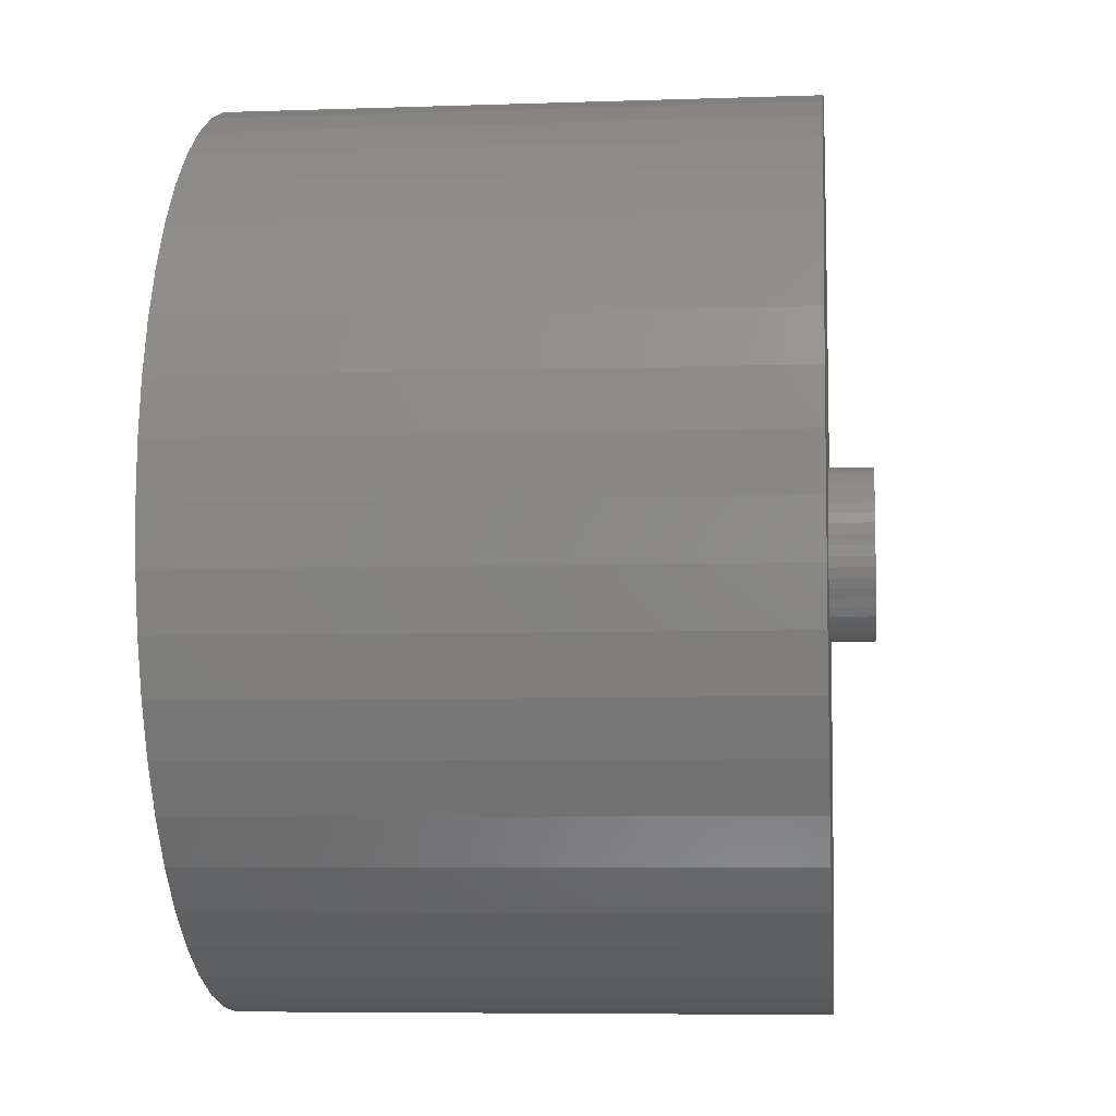
<metadata>
{"format":"stl","ext":"stl","renderer":"f3d","projection":"perspective","resolution":1024,"background":"white","views":[{"elev":-6.4,"azim":95.9,"up":"+Y"}]}
</metadata>
<code>
# stl→obj: 412 verts, 824 faces
v 15 0 3
v 14.88 1.88 -16.5
v 14.88 1.88 3
v 15 0 -16.5
v -15 0 -16.5
v -14.88 1.88 3
v -14.88 1.88 -16.5
v -15 0 3
v 0.9419 14.97 -16.5
v -0.9419 14.97 3
v 0.9419 14.97 3
v -0.9419 14.97 -16.5
v -0.9419 -14.97 -16.5
v 0.9419 -14.97 3
v -0.9419 -14.97 3
v 0.9419 -14.97 -16.5
v 10.93 10.27 -16.5
v 9.561 11.56 3
v 10.93 10.27 3
v 9.561 11.56 -16.5
v -9.561 11.56 -16.5
v -10.93 10.27 3
v -9.561 11.56 3
v -10.93 10.27 -16.5
v -4.635 14.27 -16.5
v -6.387 13.57 3
v -4.635 14.27 3
v -6.387 13.57 -16.5
v 13.95 -5.522 3
v 14.53 -3.73 -16.5
v 14.53 -3.73 3
v 13.95 -5.522 -16.5
v 13.95 5.522 3
v 13.14 7.226 -16.5
v 13.14 7.226 3
v 13.95 5.522 -16.5
v 12.14 8.817 -16.5
v 12.14 8.817 3
v 6.387 13.57 -16.5
v 4.635 14.27 3
v 6.387 13.57 3
v 4.635 14.27 -16.5
v 8.037 12.66 -16.5
v 8.037 12.66 3
v -13.95 5.522 -16.5
v -13.14 7.226 3
v -13.14 7.226 -16.5
v -13.95 5.522 3
v -14.53 3.73 -16.5
v -14.53 3.73 3
v -2.811 14.73 -16.5
v -2.811 14.73 3
v 2.811 -14.73 3
v 2.811 -14.73 -16.5
v 14.53 3.73 3
v 14.53 3.73 -16.5
v 2.811 14.73 3
v 2.811 14.73 -16.5
v -12.14 8.817 3
v -12.14 8.817 -16.5
v 5 0 3
v 4.961 0.6267 3
v 14.88 -1.88 3
v 4.843 1.243 3
v 4.961 -0.6267 3
v 4.649 1.841 3
v 4.382 2.409 3
v 4.843 -1.243 3
v 4.045 2.939 3
v 3.645 3.423 3
v 4.649 -1.841 3
v 3.187 3.853 3
v 13.14 -7.226 3
v 2.679 4.222 3
v 4.382 -2.409 3
v 12.14 -8.817 3
v 2.129 4.524 3
v 1.545 4.755 3
v 0.9369 4.911 3
v 0.314 4.99 3
v -0.314 4.99 3
v -0.9369 4.911 3
v -1.545 4.755 3
v -2.129 4.524 3
v -2.679 4.222 3
v -8.037 12.66 3
v -3.187 3.853 3
v -3.645 3.423 3
v -4.045 2.939 3
v -4.382 2.409 3
v 4.045 -2.939 3
v 10.93 -10.27 3
v 3.645 -3.423 3
v 9.561 -11.56 3
v 3.187 -3.853 3
v 8.037 -12.66 3
v 2.679 -4.222 3
v 6.387 -13.57 3
v 2.129 -4.524 3
v 4.635 -14.27 3
v 1.545 -4.755 3
v 0.9369 -4.911 3
v 0.314 -4.99 3
v -0.314 -4.99 3
v -0.9369 -4.911 3
v -2.811 -14.73 3
v -1.545 -4.755 3
v -4.635 -14.27 3
v -2.129 -4.524 3
v -6.387 -13.57 3
v -2.679 -4.222 3
v -8.037 -12.66 3
v -3.187 -3.853 3
v -9.561 -11.56 3
v -3.645 -3.423 3
v -10.93 -10.27 3
v -4.045 -2.939 3
v -12.14 -8.817 3
v -4.382 -2.409 3
v -13.14 -7.226 3
v -4.649 -1.841 3
v -13.95 -5.522 3
v -4.843 -1.243 3
v -14.53 -3.73 3
v -4.961 -0.6267 3
v -14.88 -1.88 3
v -5 0 3
v -4.649 1.841 3
v -4.843 1.243 3
v -4.961 0.6267 3
v -8.037 12.66 -16.5
v 12.14 -8.817 -16.5
v 10.93 -10.27 -16.5
v 13.14 -7.226 -16.5
v 14.88 -1.88 -16.5
v 2.875 0 -16.5
v 2.852 -0.3603 -16.5
v 2.785 -0.715 -16.5
v 2.852 0.3603 -16.5
v 2.673 -1.058 -16.5
v 2.519 -1.385 -16.5
v 2.785 0.715 -16.5
v 2.326 -1.69 -16.5
v 2.096 -1.968 -16.5
v 9.561 -11.56 -16.5
v 2.673 1.058 -16.5
v 1.833 -2.215 -16.5
v 8.037 -12.66 -16.5
v 1.54 -2.427 -16.5
v 6.387 -13.57 -16.5
v 2.519 1.385 -16.5
v 1.224 -2.601 -16.5
v 4.635 -14.27 -16.5
v 2.326 1.69 -16.5
v 0.8884 -2.734 -16.5
v 0.5387 -2.824 -16.5
v 0.1805 -2.869 -16.5
v -0.1805 -2.869 -16.5
v -0.5387 -2.824 -16.5
v -2.811 -14.73 -16.5
v -0.8884 -2.734 -16.5
v -4.635 -14.27 -16.5
v -1.224 -2.601 -16.5
v -6.387 -13.57 -16.5
v -1.54 -2.427 -16.5
v -8.037 -12.66 -16.5
v -1.833 -2.215 -16.5
v -9.561 -11.56 -16.5
v -2.096 -1.968 -16.5
v -10.93 -10.27 -16.5
v -2.326 -1.69 -16.5
v -12.14 -8.817 -16.5
v 2.096 1.968 -16.5
v 1.833 2.215 -16.5
v 1.54 2.427 -16.5
v 1.224 2.601 -16.5
v 0.8884 2.734 -16.5
v 0.5387 2.824 -16.5
v 0.1805 2.869 -16.5
v -0.1805 2.869 -16.5
v -0.5387 2.824 -16.5
v -0.8884 2.734 -16.5
v -1.224 2.601 -16.5
v -1.54 2.427 -16.5
v -1.833 2.215 -16.5
v -2.096 1.968 -16.5
v -2.326 1.69 -16.5
v -2.519 1.385 -16.5
v -2.673 1.058 -16.5
v -2.785 0.715 -16.5
v -2.852 0.3603 -16.5
v -2.875 0 -16.5
v -2.519 -1.385 -16.5
v -13.14 -7.226 -16.5
v -2.673 -1.058 -16.5
v -13.95 -5.522 -16.5
v -2.785 -0.715 -16.5
v -14.53 -3.73 -16.5
v -2.852 -0.3603 -16.5
v -14.88 -1.88 -16.5
v -2.785 0.715 -18
v -2.673 1.058 -18
v 2.326 1.69 -18
v 2.519 1.385 -18
v 1.224 2.601 -18
v 0.8884 2.734 -18
v -0.8884 2.734 -18
v -1.224 2.601 -18
v -2.519 1.385 -18
v 2.852 -0.3603 -18
v 2.785 -0.715 -18
v 2.096 1.968 -18
v 1.833 2.215 -18
v 0.5387 2.824 -18
v 0.1805 2.869 -18
v 1.54 2.427 -18
v -2.852 0.3603 -18
v -2.326 1.69 -18
v -2.096 1.968 -18
v -0.1805 2.869 -18
v -0.5387 2.824 -18
v -1.833 2.215 -18
v 2.852 0.3603 -18
v 2.875 0 -18
v 1.224 -2.601 -18
v 1.54 -2.427 -18
v -2.875 0 -18
v -1.54 2.427 -18
v -0.1805 -2.869 -18
v 0.1805 -2.869 -18
v 1.55 0 -18
v 1.538 -0.1943 -18
v 1.501 -0.3855 -18
v 2.673 -1.058 -18
v 1.538 0.1943 -18
v 1.441 -0.5706 -18
v 2.519 -1.385 -18
v 2.785 0.715 -18
v 1.358 -0.7467 -18
v 2.326 -1.69 -18
v 1.501 0.3855 -18
v 1.254 -0.9111 -18
v 2.096 -1.968 -18
v 2.673 1.058 -18
v 1.13 -1.061 -18
v 1.833 -2.215 -18
v 1.441 0.5706 -18
v 0.988 -1.194 -18
v 0.8305 -1.309 -18
v 0.66 -1.402 -18
v 0.8884 -2.734 -18
v 0.479 -1.474 -18
v 0.5387 -2.824 -18
v 0.2904 -1.523 -18
v 0.09732 -1.547 -18
v -0.09732 -1.547 -18
v -0.2904 -1.523 -18
v -0.5387 -2.824 -18
v -0.479 -1.474 -18
v -0.8884 -2.734 -18
v -0.66 -1.402 -18
v -1.224 -2.601 -18
v -0.8305 -1.309 -18
v -1.54 -2.427 -18
v -0.988 -1.194 -18
v -1.833 -2.215 -18
v -1.13 -1.061 -18
v -2.096 -1.968 -18
v -1.254 -0.9111 -18
v -2.326 -1.69 -18
v -1.358 -0.7467 -18
v -2.519 -1.385 -18
v -1.441 -0.5706 -18
v 1.358 0.7467 -18
v 1.254 0.9111 -18
v 1.13 1.061 -18
v 0.988 1.194 -18
v 0.8305 1.309 -18
v 0.66 1.402 -18
v 0.479 1.474 -18
v 0.2904 1.523 -18
v 0.09732 1.547 -18
v -0.09732 1.547 -18
v -0.2904 1.523 -18
v -0.479 1.474 -18
v -0.66 1.402 -18
v -0.8305 1.309 -18
v -0.988 1.194 -18
v -1.13 1.061 -18
v -1.254 0.9111 -18
v -1.358 0.7467 -18
v -1.441 0.5706 -18
v -1.501 0.3855 -18
v -1.538 0.1943 -18
v -1.55 0 -18
v -2.673 -1.058 -18
v -1.501 -0.3855 -18
v -2.785 -0.715 -18
v -1.538 -0.1943 -18
v -2.852 -0.3603 -18
v 1.558 -2.698 -1.9
v -1.558 -2.698 0
v 1.558 -2.698 0
v -1.558 -2.698 -1.9
v 3.116 0 0
v 3.116 0 -1.9
v 1.358 0.7467 -1.9
v 1.558 2.698 -1.9
v 1.538 -0.1943 -1.9
v 1.55 0 -1.9
v 1.538 0.1943 -1.9
v 1.501 0.3855 -1.9
v 1.441 0.5706 -1.9
v 1.254 0.9111 -1.9
v 1.13 1.061 -1.9
v 0.988 1.194 -1.9
v 0.8305 1.309 -1.9
v 0.66 1.402 -1.9
v 0.479 1.474 -1.9
v 0.2904 1.523 -1.9
v 0.09732 1.547 -1.9
v -0.09732 1.547 -1.9
v -1.558 2.698 -1.9
v -0.2904 1.523 -1.9
v -0.479 1.474 -1.9
v -0.66 1.402 -1.9
v -1.501 0.3855 -1.9
v -3.116 0 -1.9
v -1.538 0.1943 -1.9
v -1.441 0.5706 -1.9
v -1.358 0.7467 -1.9
v -1.254 0.9111 -1.9
v -1.13 1.061 -1.9
v -0.988 1.194 -1.9
v -0.8305 1.309 -1.9
v 1.501 -0.3855 -1.9
v 1.441 -0.5706 -1.9
v 1.358 -0.7467 -1.9
v 1.254 -0.9111 -1.9
v 1.13 -1.061 -1.9
v 0.988 -1.194 -1.9
v 0.8305 -1.309 -1.9
v 0.66 -1.402 -1.9
v 0.479 -1.474 -1.9
v 0.2904 -1.523 -1.9
v 0.09732 -1.547 -1.9
v -0.09732 -1.547 -1.9
v -0.2904 -1.523 -1.9
v -0.479 -1.474 -1.9
v -0.66 -1.402 -1.9
v -0.8305 -1.309 -1.9
v -0.988 -1.194 -1.9
v -1.13 -1.061 -1.9
v -1.254 -0.9111 -1.9
v -1.358 -0.7467 -1.9
v -1.441 -0.5706 -1.9
v -1.501 -0.3855 -1.9
v -1.538 -0.1943 -1.9
v -1.55 0 -1.9
v 1.558 2.698 0
v 5 0 0
v 4.961 0.6267 0
v 4.843 1.243 0
v 4.961 -0.6267 0
v 4.649 1.841 0
v 4.843 -1.243 0
v 4.382 2.409 0
v 4.649 -1.841 0
v 4.045 2.939 0
v 4.382 -2.409 0
v 3.645 3.423 0
v 3.187 3.853 0
v 4.045 -2.939 0
v 3.645 -3.423 0
v 2.679 4.222 0
v 2.129 4.524 0
v 1.545 4.755 0
v 0.9369 4.911 0
v 0.314 4.99 0
v -0.314 4.99 0
v -1.558 2.698 0
v -0.9369 4.911 0
v -1.545 4.755 0
v -2.129 4.524 0
v -2.679 4.222 0
v -3.187 3.853 0
v -3.645 3.423 0
v 3.187 -3.853 0
v 2.679 -4.222 0
v 2.129 -4.524 0
v 1.545 -4.755 0
v 0.9369 -4.911 0
v 0.314 -4.99 0
v -0.314 -4.99 0
v -0.9369 -4.911 0
v -1.545 -4.755 0
v -2.129 -4.524 0
v -2.679 -4.222 0
v -4.382 -2.409 0
v -3.116 0 0
v -3.187 -3.853 0
v -4.045 2.939 0
v -4.382 2.409 0
v -3.645 -3.423 0
v -4.045 -2.939 0
v -4.649 1.841 0
v -4.843 1.243 0
v -4.649 -1.841 0
v -4.961 0.6267 0
v -4.843 -1.243 0
v -5 0 0
v -4.961 -0.6267 0
f 1 2 3
f 2 1 4
f 5 6 7
f 6 5 8
f 9 10 11
f 10 9 12
f 13 14 15
f 14 13 16
f 17 18 19
f 18 17 20
f 21 22 23
f 22 21 24
f 25 26 27
f 26 25 28
f 29 30 31
f 30 29 32
f 33 34 35
f 34 33 36
f 35 37 38
f 37 35 34
f 39 40 41
f 40 39 42
f 43 41 44
f 41 43 39
f 45 46 47
f 46 45 48
f 49 48 45
f 48 49 50
f 51 27 52
f 27 51 25
f 16 53 14
f 53 16 54
f 55 36 33
f 36 55 56
f 3 56 55
f 56 3 2
f 38 17 19
f 17 38 37
f 42 57 40
f 57 42 58
f 58 11 57
f 11 58 9
f 20 44 18
f 44 20 43
f 47 59 60
f 59 47 46
f 60 22 24
f 22 60 59
f 7 50 49
f 50 7 6
f 61 1 3
f 62 3 55
f 1 61 63
f 64 55 33
f 65 63 61
f 66 33 35
f 63 65 31
f 67 35 38
f 68 31 65
f 69 38 19
f 31 68 29
f 70 19 18
f 71 29 68
f 72 18 44
f 29 71 73
f 74 44 41
f 75 73 71
f 73 75 76
f 3 62 61
f 55 64 62
f 33 66 64
f 77 41 40
f 35 67 66
f 38 69 67
f 19 70 69
f 18 72 70
f 78 40 57
f 44 74 72
f 41 77 74
f 40 78 77
f 79 57 11
f 57 79 78
f 11 80 79
f 11 81 80
f 10 81 11
f 81 10 82
f 52 82 10
f 82 52 83
f 27 83 52
f 83 27 84
f 26 84 27
f 84 26 85
f 86 85 26
f 85 86 87
f 23 87 86
f 87 23 88
f 22 88 23
f 88 22 89
f 59 89 22
f 89 59 90
f 91 76 75
f 76 91 92
f 93 92 91
f 92 93 94
f 95 94 93
f 94 95 96
f 97 96 95
f 96 97 98
f 99 98 97
f 98 99 100
f 101 100 99
f 100 101 53
f 102 53 101
f 53 102 14
f 103 14 102
f 104 14 103
f 15 104 105
f 104 15 14
f 106 105 107
f 108 107 109
f 110 109 111
f 105 106 15
f 112 111 113
f 114 113 115
f 116 115 117
f 118 117 119
f 107 108 106
f 120 119 121
f 122 121 123
f 124 123 125
f 126 125 127
f 46 90 59
f 109 110 108
f 90 46 128
f 111 112 110
f 48 128 46
f 113 114 112
f 128 48 129
f 115 116 114
f 50 129 48
f 117 118 116
f 129 50 130
f 119 120 118
f 6 130 50
f 121 122 120
f 130 6 127
f 123 124 122
f 8 127 6
f 125 126 124
f 127 8 126
f 28 86 26
f 86 28 131
f 131 23 86
f 23 131 21
f 12 52 10
f 52 12 51
f 92 132 76
f 132 92 133
f 73 32 29
f 32 73 134
f 31 135 63
f 135 31 30
f 136 4 135
f 137 135 30
f 4 136 2
f 138 30 32
f 139 2 136
f 140 32 134
f 2 139 56
f 141 134 132
f 142 56 139
f 143 132 133
f 56 142 36
f 144 133 145
f 146 36 142
f 147 145 148
f 36 146 34
f 149 148 150
f 151 34 146
f 152 150 153
f 34 151 37
f 154 37 151
f 135 137 136
f 155 153 54
f 30 138 137
f 32 140 138
f 134 141 140
f 132 143 141
f 133 144 143
f 145 147 144
f 148 149 147
f 150 152 149
f 156 54 16
f 153 155 152
f 54 156 155
f 16 157 156
f 16 158 157
f 13 158 16
f 158 13 159
f 160 159 13
f 159 160 161
f 162 161 160
f 161 162 163
f 164 163 162
f 163 164 165
f 166 165 164
f 165 166 167
f 168 167 166
f 167 168 169
f 170 169 168
f 169 170 171
f 172 171 170
f 37 154 17
f 173 17 154
f 17 173 20
f 174 20 173
f 20 174 43
f 175 43 174
f 43 175 39
f 176 39 175
f 39 176 42
f 177 42 176
f 42 177 58
f 178 58 177
f 58 178 9
f 179 9 178
f 180 9 179
f 12 180 181
f 51 181 182
f 180 12 9
f 25 182 183
f 28 183 184
f 131 184 185
f 21 185 186
f 24 186 187
f 60 187 188
f 47 188 189
f 45 189 190
f 181 51 12
f 49 190 191
f 7 191 192
f 171 172 193
f 182 25 51
f 194 193 172
f 183 28 25
f 193 194 195
f 184 131 28
f 196 195 194
f 185 21 131
f 195 196 197
f 186 24 21
f 198 197 196
f 187 60 24
f 197 198 199
f 188 47 60
f 200 199 198
f 189 45 47
f 199 200 192
f 190 49 45
f 5 192 200
f 191 7 49
f 192 5 7
f 145 92 94
f 92 145 133
f 76 134 73
f 134 76 132
f 63 4 1
f 4 63 135
f 170 118 172
f 118 170 116
f 172 120 194
f 120 172 118
f 196 124 198
f 124 196 122
f 153 98 100
f 98 153 150
f 54 100 53
f 100 54 153
f 164 108 110
f 108 164 162
f 162 106 108
f 106 162 160
f 170 114 116
f 114 170 168
f 194 122 196
f 122 194 120
f 198 126 200
f 126 198 124
f 200 8 5
f 8 200 126
f 148 94 96
f 94 148 145
f 150 96 98
f 96 150 148
f 168 112 114
f 112 168 166
f 160 15 106
f 15 160 13
f 166 110 112
f 110 166 164
f 201 189 202
f 189 201 190
f 151 203 154
f 203 151 204
f 205 177 176
f 177 205 206
f 207 183 182
f 183 207 208
f 202 188 209
f 188 202 189
f 138 210 137
f 210 138 211
f 212 174 173
f 174 212 213
f 214 179 178
f 179 214 215
f 216 176 175
f 176 216 205
f 217 190 201
f 190 217 191
f 218 186 219
f 186 218 187
f 220 181 180
f 181 220 221
f 222 186 185
f 186 222 219
f 136 223 139
f 223 136 224
f 225 149 152
f 149 225 226
f 154 212 173
f 212 154 203
f 215 180 179
f 180 215 220
f 206 178 177
f 178 206 214
f 213 175 174
f 175 213 216
f 227 191 217
f 191 227 192
f 209 187 218
f 187 209 188
f 221 182 181
f 182 221 207
f 228 185 184
f 185 228 222
f 208 184 183
f 184 208 228
f 229 157 158
f 157 229 230
f 231 224 210
f 232 210 211
f 224 231 223
f 233 211 234
f 235 223 231
f 236 234 237
f 223 235 238
f 239 237 240
f 241 238 235
f 242 240 243
f 238 241 244
f 245 243 246
f 247 244 241
f 244 247 204
f 248 246 226
f 210 232 231
f 211 233 232
f 234 236 233
f 237 239 236
f 240 242 239
f 249 226 225
f 243 245 242
f 246 248 245
f 250 225 251
f 226 249 248
f 225 250 249
f 252 251 253
f 251 252 250
f 253 254 252
f 230 254 253
f 230 255 254
f 230 256 255
f 229 256 230
f 229 257 256
f 258 257 229
f 257 258 259
f 260 259 258
f 259 260 261
f 262 261 260
f 261 262 263
f 264 263 262
f 263 264 265
f 266 265 264
f 265 266 267
f 268 267 266
f 267 268 269
f 270 269 268
f 269 270 271
f 272 271 270
f 271 272 273
f 274 204 247
f 204 274 203
f 275 203 274
f 203 275 212
f 276 212 275
f 212 276 213
f 277 213 276
f 213 277 216
f 278 216 277
f 216 278 205
f 279 205 278
f 205 279 206
f 280 206 279
f 206 280 214
f 281 214 280
f 281 215 214
f 282 215 281
f 283 215 282
f 283 220 215
f 284 220 283
f 221 284 285
f 284 221 220
f 207 285 286
f 208 286 287
f 285 207 221
f 228 287 288
f 222 288 289
f 286 208 207
f 219 289 290
f 218 290 291
f 209 291 292
f 202 292 293
f 201 293 294
f 287 228 208
f 217 294 295
f 296 273 272
f 288 222 228
f 273 296 297
f 289 219 222
f 298 297 296
f 290 218 219
f 297 298 299
f 291 209 218
f 300 299 298
f 292 202 209
f 299 300 295
f 293 201 202
f 227 295 300
f 294 217 201
f 295 227 217
f 270 193 272
f 193 270 171
f 230 156 157
f 156 230 253
f 146 204 151
f 204 146 244
f 142 244 146
f 244 142 238
f 139 238 142
f 238 139 223
f 137 224 136
f 224 137 210
f 141 234 140
f 234 141 237
f 140 211 138
f 211 140 234
f 246 144 147
f 144 246 243
f 144 240 143
f 240 144 243
f 300 192 227
f 192 300 199
f 272 195 296
f 195 272 193
f 268 167 169
f 167 268 266
f 251 152 155
f 152 251 225
f 253 155 156
f 155 253 251
f 226 147 149
f 147 226 246
f 143 237 141
f 237 143 240
f 262 161 163
f 161 262 260
f 258 158 159
f 158 258 229
f 298 199 300
f 199 298 197
f 266 165 167
f 165 266 264
f 260 159 161
f 159 260 258
f 296 197 298
f 197 296 195
f 268 171 270
f 171 268 169
f 264 163 165
f 163 264 262
f 301 302 303
f 302 301 304
f 301 305 306
f 305 301 303
f 307 306 308
f 309 306 310
f 306 311 310
f 306 312 311
f 306 313 312
f 306 307 313
f 308 314 307
f 308 315 314
f 308 316 315
f 308 317 316
f 308 318 317
f 308 319 318
f 308 320 319
f 308 321 320
f 308 322 321
f 323 322 308
f 322 323 324
f 324 323 325
f 325 323 326
f 327 328 329
f 330 328 327
f 331 328 330
f 328 331 323
f 332 323 331
f 333 323 332
f 334 323 333
f 335 323 334
f 326 323 335
f 336 306 309
f 337 306 336
f 338 306 337
f 306 338 301
f 339 301 338
f 340 301 339
f 341 301 340
f 342 301 341
f 343 301 342
f 344 301 343
f 345 301 344
f 346 301 345
f 347 301 346
f 304 347 348
f 304 348 349
f 304 349 350
f 304 350 351
f 347 304 301
f 352 304 351
f 353 304 352
f 354 304 353
f 355 304 354
f 328 355 356
f 328 356 357
f 328 357 358
f 328 358 359
f 329 328 359
f 355 328 304
f 306 360 308
f 360 306 305
f 305 361 362
f 305 362 363
f 361 305 364
f 305 363 365
f 364 305 366
f 305 365 367
f 366 305 368
f 360 367 369
f 368 305 370
f 360 369 371
f 303 370 305
f 360 371 372
f 370 303 373
f 373 303 374
f 360 372 375
f 360 375 376
f 367 360 305
f 377 360 376
f 378 360 377
f 379 360 378
f 380 360 379
f 381 380 382
f 381 382 383
f 380 381 360
f 384 381 383
f 385 381 384
f 386 381 385
f 387 381 386
f 374 303 388
f 388 303 389
f 389 303 390
f 303 391 390
f 303 392 391
f 303 393 392
f 303 394 393
f 302 394 303
f 394 302 395
f 395 302 396
f 302 397 396
f 302 398 397
f 399 302 400
f 302 401 398
f 402 381 387
f 403 381 402
f 302 404 401
f 381 403 400
f 302 405 404
f 406 400 403
f 302 399 405
f 407 400 406
f 400 408 399
f 409 400 407
f 400 410 408
f 411 400 409
f 400 412 410
f 400 411 412
f 323 360 381
f 360 323 308
f 302 328 400
f 328 302 304
f 400 323 381
f 323 400 328
f 129 406 128
f 406 129 407
f 367 69 369
f 69 367 67
f 377 77 78
f 77 377 376
f 384 83 84
f 83 384 383
f 128 403 90
f 403 128 406
f 366 65 364
f 65 366 68
f 372 70 72
f 70 372 371
f 379 79 80
f 79 379 378
f 376 74 77
f 74 376 375
f 130 407 129
f 407 130 409
f 89 387 88
f 387 89 402
f 383 82 83
f 82 383 382
f 387 87 88
f 87 387 386
f 361 62 362
f 62 361 61
f 401 115 113
f 115 401 404
f 119 408 121
f 408 119 399
f 389 99 97
f 99 389 390
f 369 70 371
f 70 369 69
f 380 80 81
f 80 380 379
f 378 78 79
f 78 378 377
f 375 72 74
f 72 375 372
f 127 409 130
f 409 127 411
f 90 402 89
f 402 90 403
f 382 81 82
f 81 382 380
f 386 85 87
f 85 386 385
f 385 84 85
f 84 385 384
f 364 61 361
f 61 364 65
f 374 91 373
f 91 374 93
f 115 405 117
f 405 115 404
f 392 103 102
f 103 392 393
f 365 67 367
f 67 365 66
f 363 66 365
f 66 363 64
f 362 64 363
f 64 362 62
f 370 71 368
f 71 370 75
f 368 68 366
f 68 368 71
f 373 75 370
f 75 373 91
f 397 111 109
f 111 397 398
f 395 107 105
f 107 395 396
f 394 105 104
f 105 394 395
f 125 411 127
f 411 125 412
f 121 410 123
f 410 121 408
f 390 101 99
f 101 390 391
f 391 102 101
f 102 391 392
f 374 95 93
f 95 374 388
f 393 104 103
f 104 393 394
f 398 113 111
f 113 398 401
f 123 412 125
f 412 123 410
f 117 399 119
f 399 117 405
f 388 97 95
f 97 388 389
f 396 109 107
f 109 396 397
f 247 307 274
f 307 247 313
f 327 292 330
f 292 327 293
f 274 314 275
f 314 274 307
f 280 318 319
f 318 280 279
f 286 325 326
f 325 286 285
f 330 291 331
f 291 330 292
f 233 309 232
f 309 233 336
f 282 320 321
f 320 282 281
f 278 316 317
f 316 278 277
f 332 289 333
f 289 332 290
f 287 326 335
f 326 287 286
f 285 324 325
f 324 285 284
f 231 311 235
f 311 231 310
f 236 336 233
f 336 236 337
f 265 353 352
f 353 265 267
f 248 342 341
f 342 248 249
f 235 312 241
f 312 235 311
f 241 313 247
f 313 241 312
f 277 315 316
f 315 277 276
f 275 315 276
f 315 275 314
f 283 321 322
f 321 283 282
f 281 319 320
f 319 281 280
f 279 317 318
f 317 279 278
f 359 294 329
f 294 359 295
f 331 290 332
f 290 331 291
f 284 322 324
f 322 284 283
f 288 335 334
f 335 288 287
f 289 334 333
f 334 289 288
f 232 310 231
f 310 232 309
f 242 338 239
f 338 242 339
f 353 269 354
f 269 353 267
f 252 345 344
f 345 252 254
f 329 293 327
f 293 329 294
f 239 337 236
f 337 239 338
f 261 351 350
f 351 261 263
f 257 349 348
f 349 257 259
f 256 348 347
f 348 256 257
f 358 295 359
f 295 358 299
f 356 297 357
f 297 356 273
f 254 346 345
f 346 254 255
f 249 343 342
f 343 249 250
f 245 339 242
f 339 245 340
f 255 347 346
f 347 255 256
f 357 299 358
f 299 357 297
f 354 271 355
f 271 354 269
f 355 273 356
f 273 355 271
f 250 344 343
f 344 250 252
f 245 341 340
f 341 245 248
f 263 352 351
f 352 263 265
f 259 350 349
f 350 259 261

</code>
